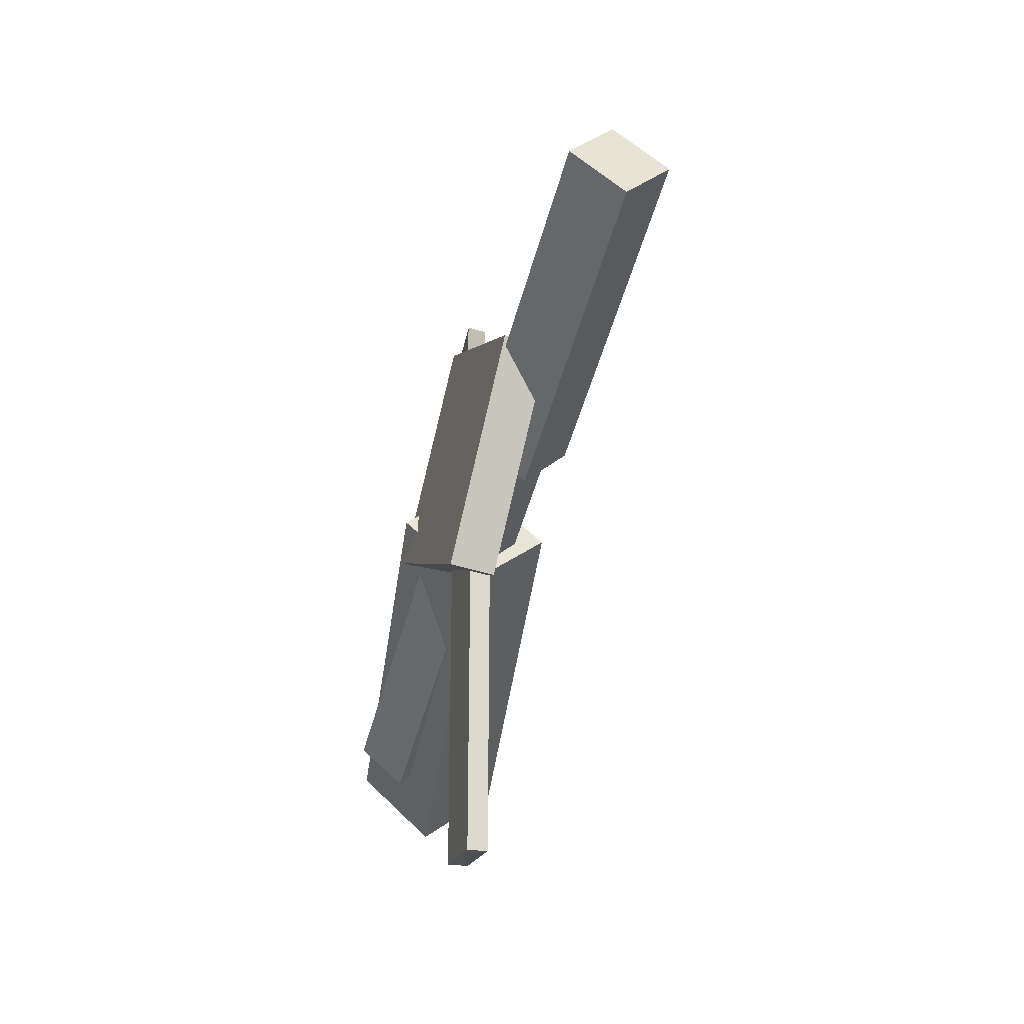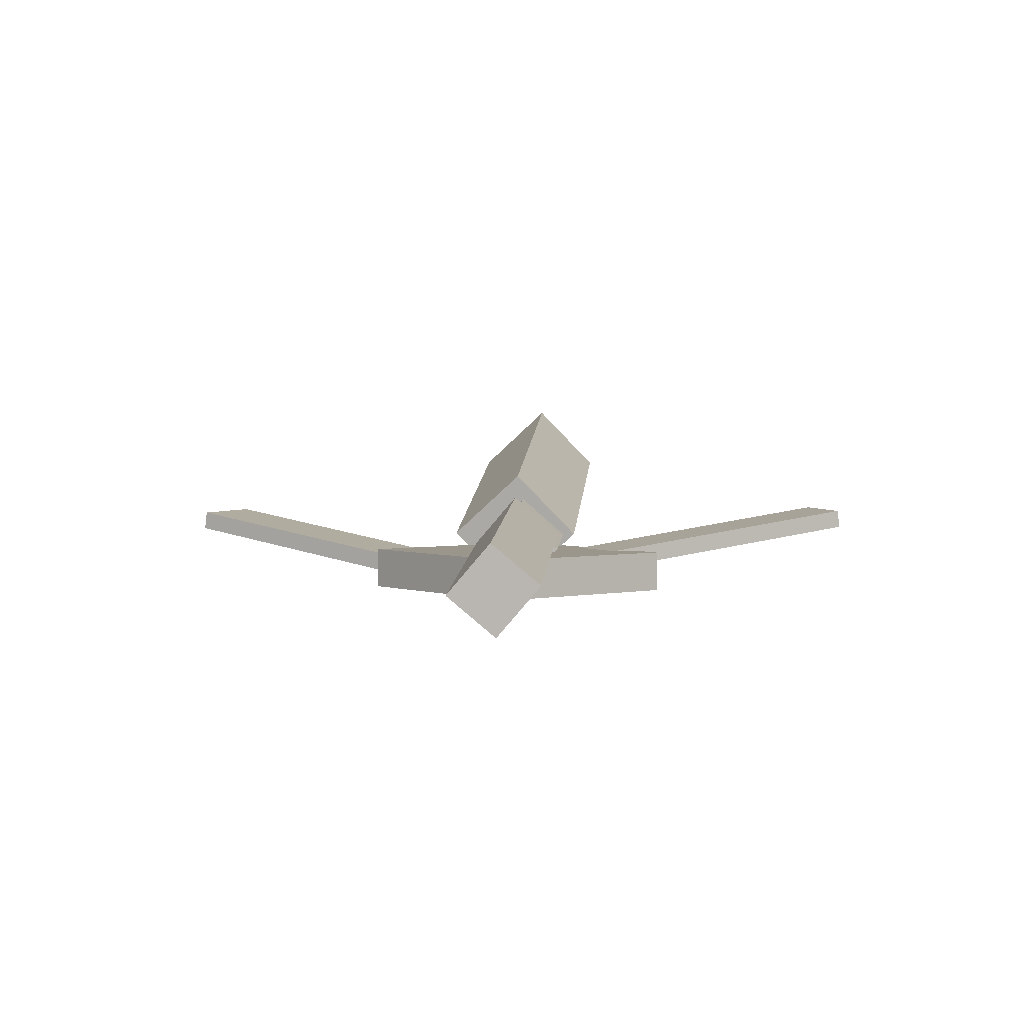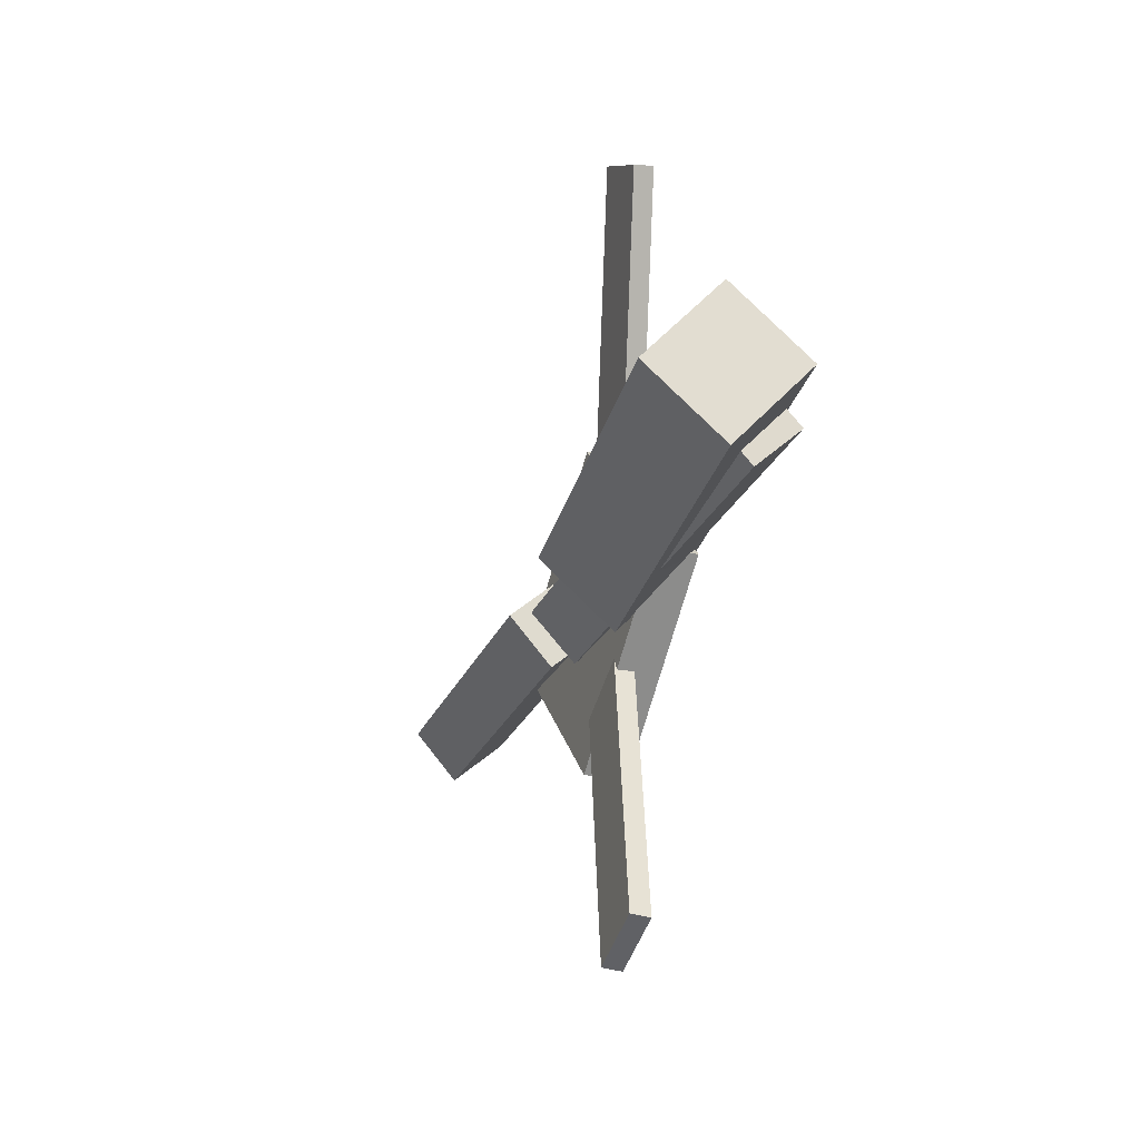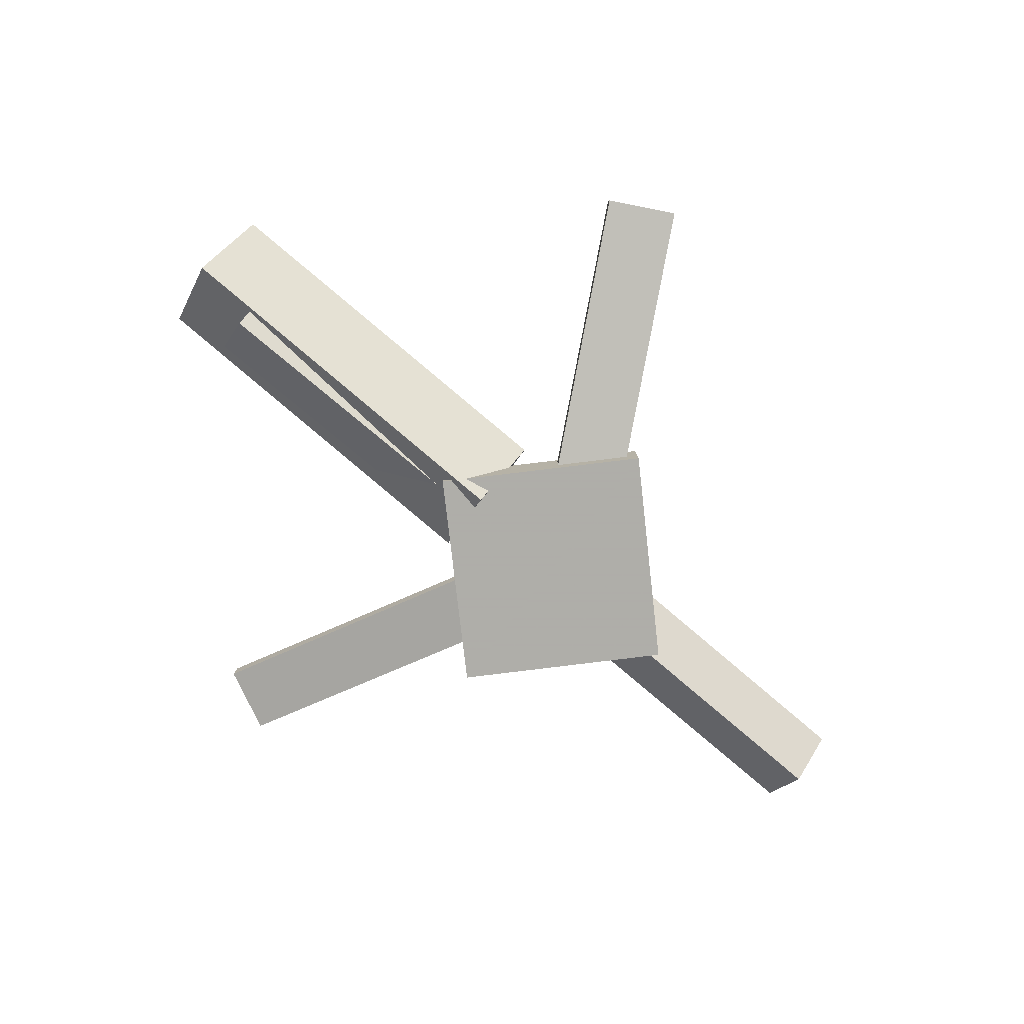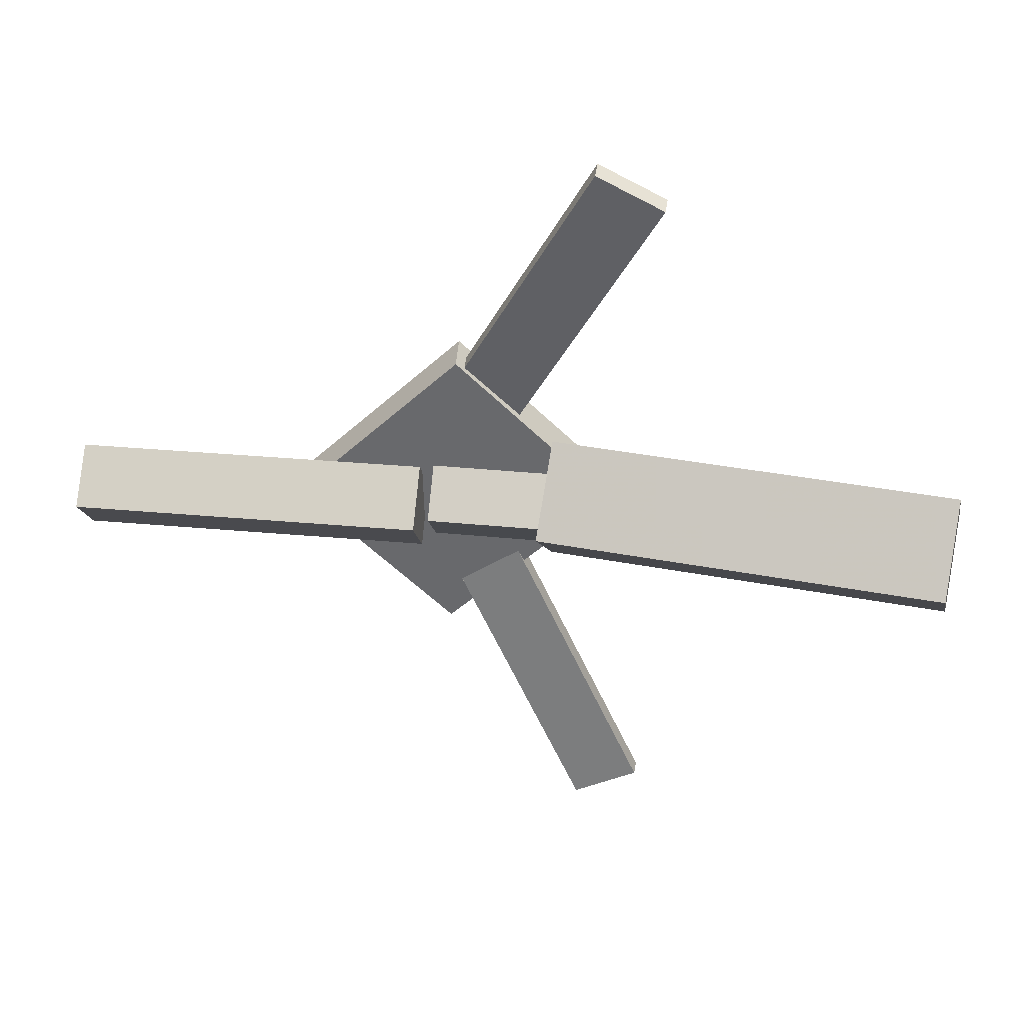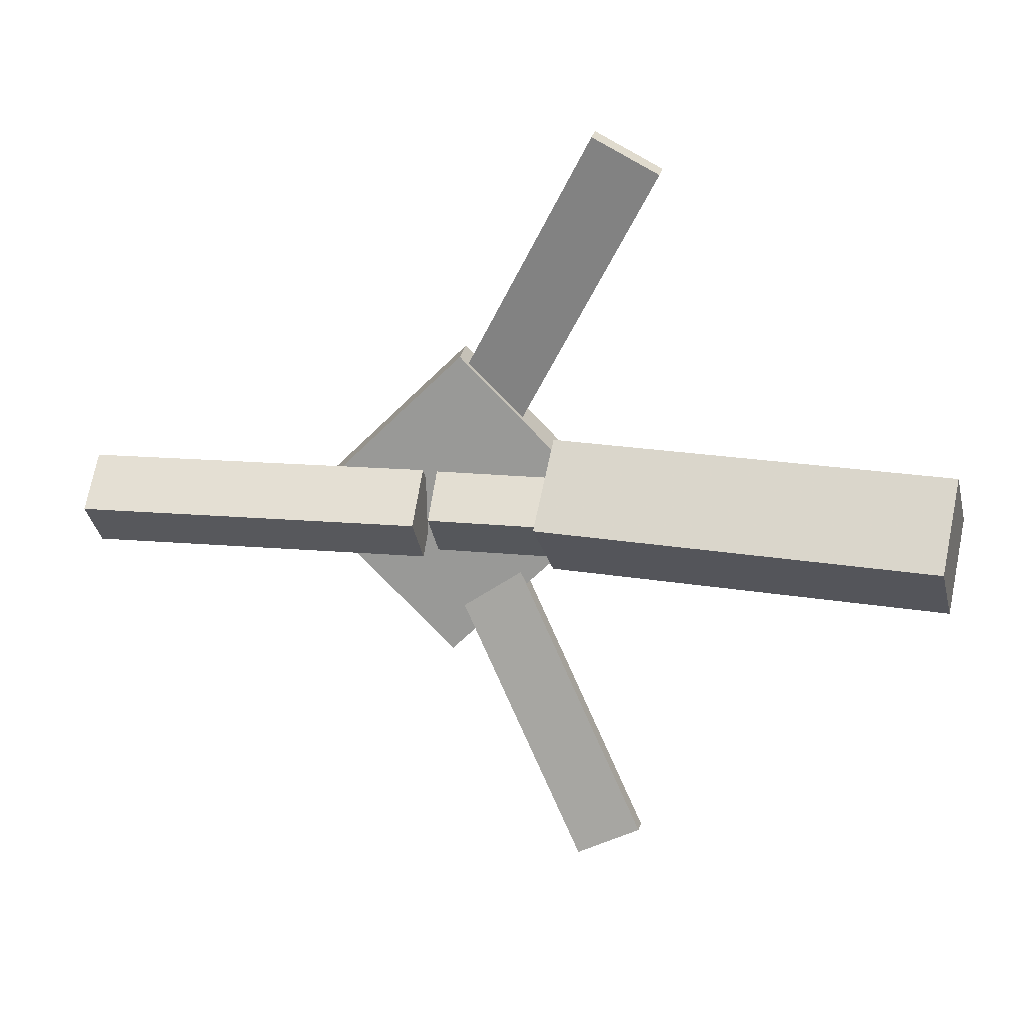
<metadata>
{"format":"obj","ext":"obj","renderer":"f3d","projection":"perspective","resolution":1024,"background":"white","views":[{"elev":-47.3,"azim":73.6,"up":"+Z"},{"elev":5.2,"azim":95.1,"up":"+Y"},{"elev":-21.7,"azim":-109.5,"up":"+Z"},{"elev":-78.9,"azim":-38.9,"up":"+Y"},{"elev":36.8,"azim":-174.0,"up":"+Z"},{"elev":19.9,"azim":-170.3,"up":"+Z"}]}
</metadata>
<code>
v -0.04598 -0.04535 -0.04745
v -0.05401 -0.1024 0.01375
v -0.3784 0.002556 -0.04643
v -0.3864 -0.05447 0.01477
v -0.03757 0.01186 0.006963
v -0.0456 -0.04517 0.06816
v -0.37 0.05976 0.007977
v -0.378 0.002731 0.06918
f 1.0 7.0 5.0
f 1.0 3.0 7.0
f 1.0 4.0 3.0
f 1.0 2.0 4.0
f 3.0 8.0 7.0
f 3.0 4.0 8.0
f 5.0 7.0 8.0
f 5.0 8.0 6.0
f 1.0 5.0 6.0
f 1.0 6.0 2.0
f 2.0 6.0 8.0
f 2.0 8.0 4.0
v -0.07723 -0.04586 0.3279
v -0.07657 -0.03 0.3259
v -0.1316 -0.04708 0.2992
v -0.131 -0.03122 0.2973
v 0.0602 -0.08342 0.06837
v 0.06086 -0.06756 0.06643
v 0.00579 -0.08464 0.03973
v 0.006457 -0.06878 0.03779
f 9.0 15.0 13.0
f 9.0 11.0 15.0
f 9.0 12.0 11.0
f 9.0 10.0 12.0
f 11.0 16.0 15.0
f 11.0 12.0 16.0
f 13.0 15.0 16.0
f 13.0 16.0 14.0
f 9.0 13.0 14.0
f 9.0 14.0 10.0
f 10.0 14.0 16.0
f 10.0 16.0 12.0
v -0.3277 -0.07109 -0.001629
v 0.05346 -0.08482 -0.005923
v -0.3261 -0.03619 0.03711
v 0.05515 -0.04992 0.03281
v -0.3268 -0.03568 -0.03357
v 0.05437 -0.04941 -0.03786
v -0.3251 -0.0007792 0.005166
v 0.05607 -0.01451 0.0008728
f 17.0 23.0 21.0
f 17.0 19.0 23.0
f 17.0 20.0 19.0
f 17.0 18.0 20.0
f 19.0 24.0 23.0
f 19.0 20.0 24.0
f 21.0 23.0 24.0
f 21.0 24.0 22.0
f 17.0 21.0 22.0
f 17.0 22.0 18.0
f 18.0 22.0 24.0
f 18.0 24.0 20.0
v 0.3555 -0.04514 -0.04533
v 0.06442 -0.03404 -0.03916
v 0.3576 -0.01165 -0.005759
v 0.06653 -0.0005445 0.0004181
v 0.3546 -0.08701 -0.009847
v 0.06357 -0.07591 -0.00367
v 0.3567 -0.05352 0.02973
v 0.06569 -0.04242 0.0359
f 25.0 31.0 29.0
f 25.0 27.0 31.0
f 25.0 28.0 27.0
f 25.0 26.0 28.0
f 27.0 32.0 31.0
f 27.0 28.0 32.0
f 29.0 31.0 32.0
f 29.0 32.0 30.0
f 25.0 29.0 30.0
f 25.0 30.0 26.0
f 26.0 30.0 32.0
f 26.0 32.0 28.0
v 0.04451 -0.0879 -0.1302
v 0.1726 -0.08197 -0.0001775
v -0.09135 -0.0942 0.003862
v 0.03672 -0.08826 0.1339
v 0.04288 -0.05281 -0.1302
v 0.171 -0.04687 -0.000178
v -0.09298 -0.0591 0.003861
v 0.03509 -0.05316 0.1339
f 33.0 39.0 37.0
f 33.0 35.0 39.0
f 33.0 36.0 35.0
f 33.0 34.0 36.0
f 35.0 40.0 39.0
f 35.0 36.0 40.0
f 37.0 39.0 40.0
f 37.0 40.0 38.0
f 33.0 37.0 38.0
f 33.0 38.0 34.0
f 34.0 38.0 40.0
f 34.0 40.0 36.0
v 0.05777 -0.0763 -0.03931
v 0.005299 -0.07753 -0.01361
v -0.07404 -0.0387 -0.3067
v -0.1265 -0.03993 -0.281
v 0.05834 -0.06063 -0.03739
v 0.005872 -0.06186 -0.01169
v -0.07347 -0.02302 -0.3047
v -0.1259 -0.02425 -0.279
f 41.0 47.0 45.0
f 41.0 43.0 47.0
f 41.0 44.0 43.0
f 41.0 42.0 44.0
f 43.0 48.0 47.0
f 43.0 44.0 48.0
f 45.0 47.0 48.0
f 45.0 48.0 46.0
f 41.0 45.0 46.0
f 41.0 46.0 42.0
f 42.0 46.0 48.0
f 42.0 48.0 44.0

</code>
